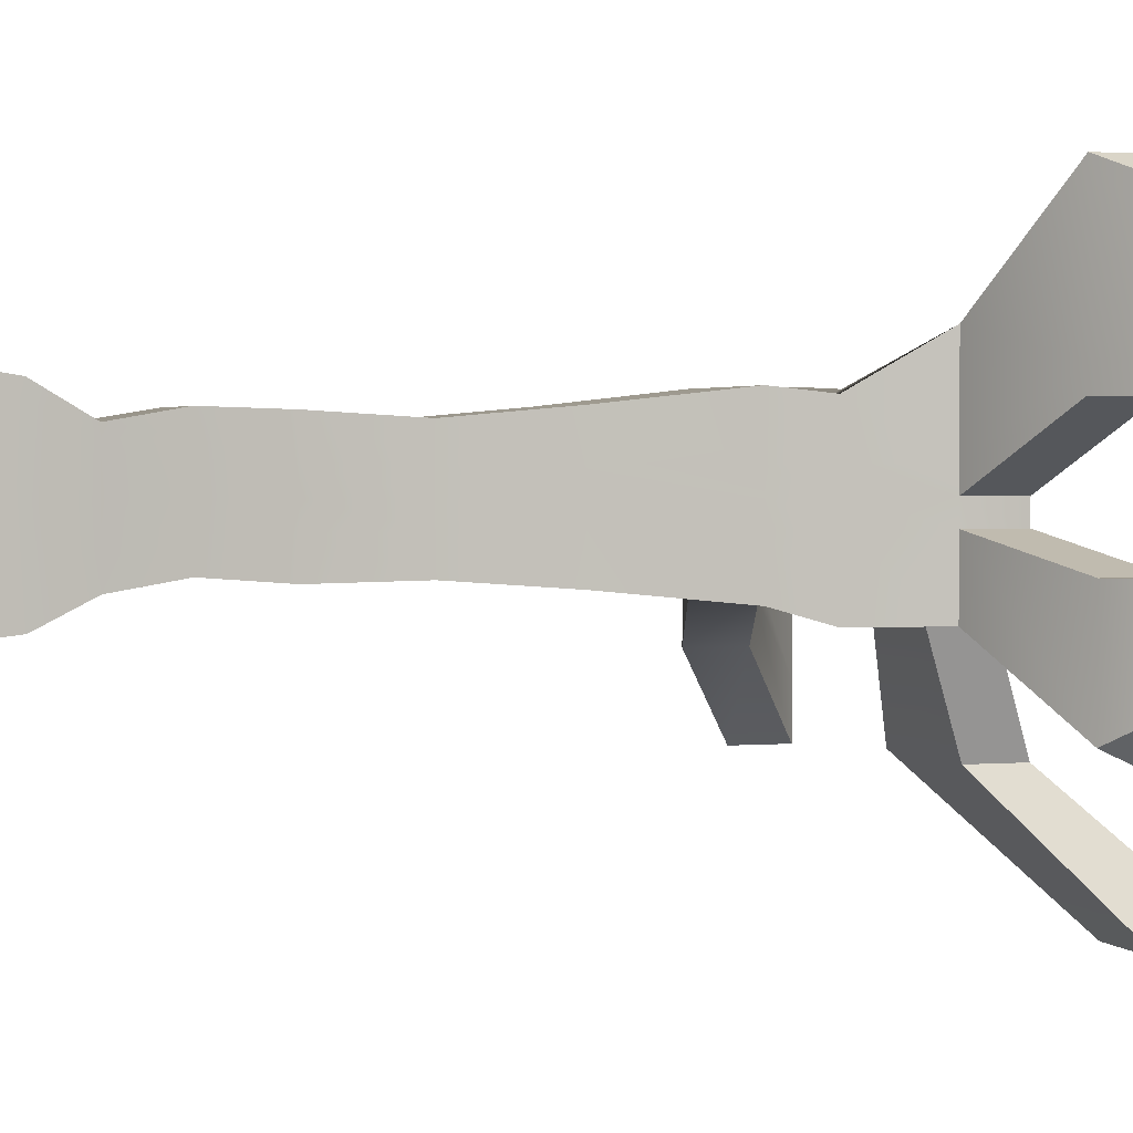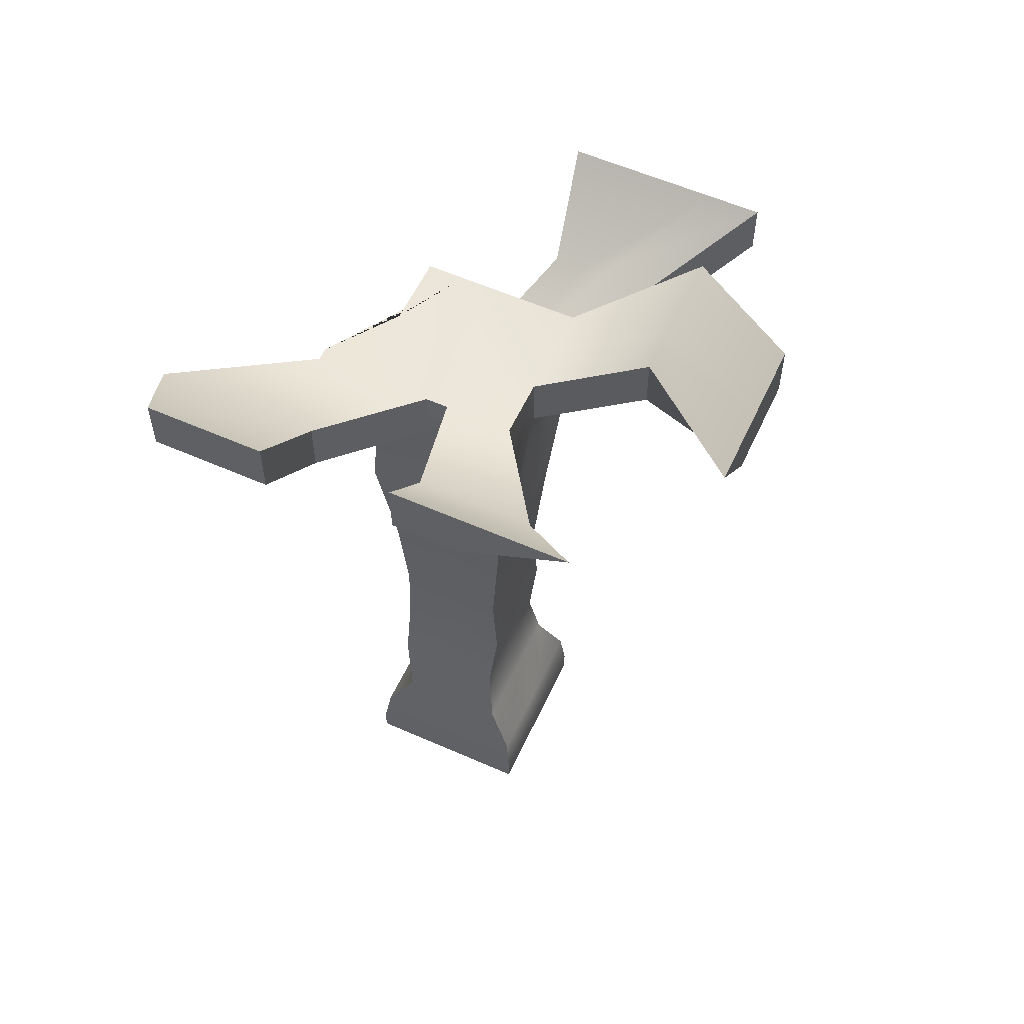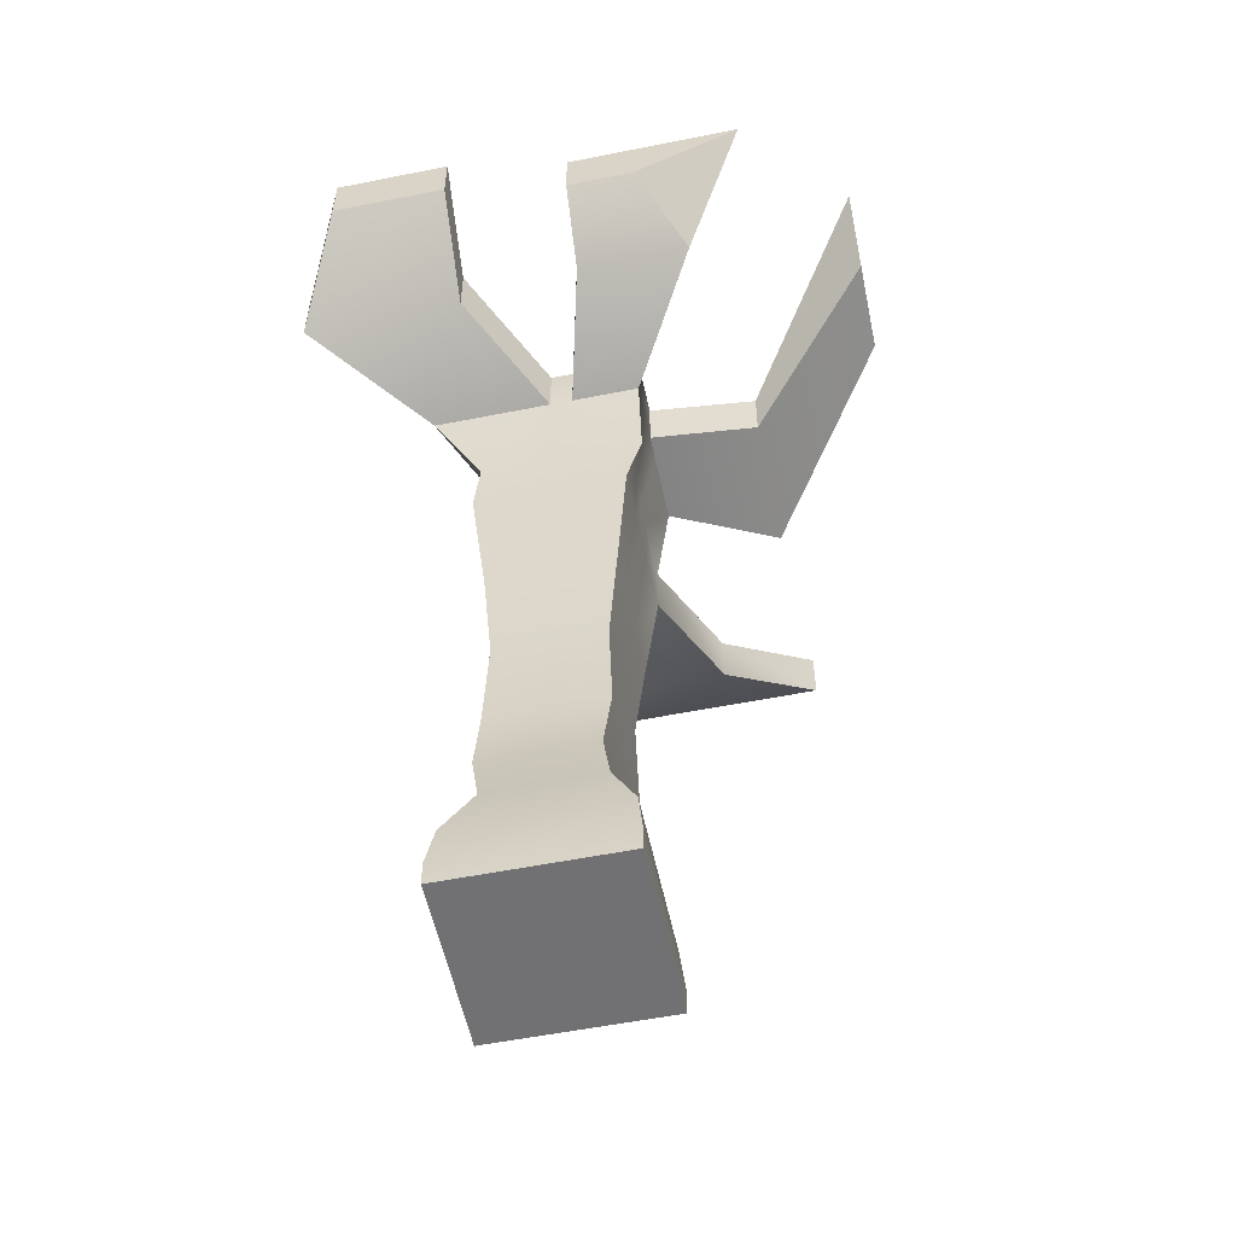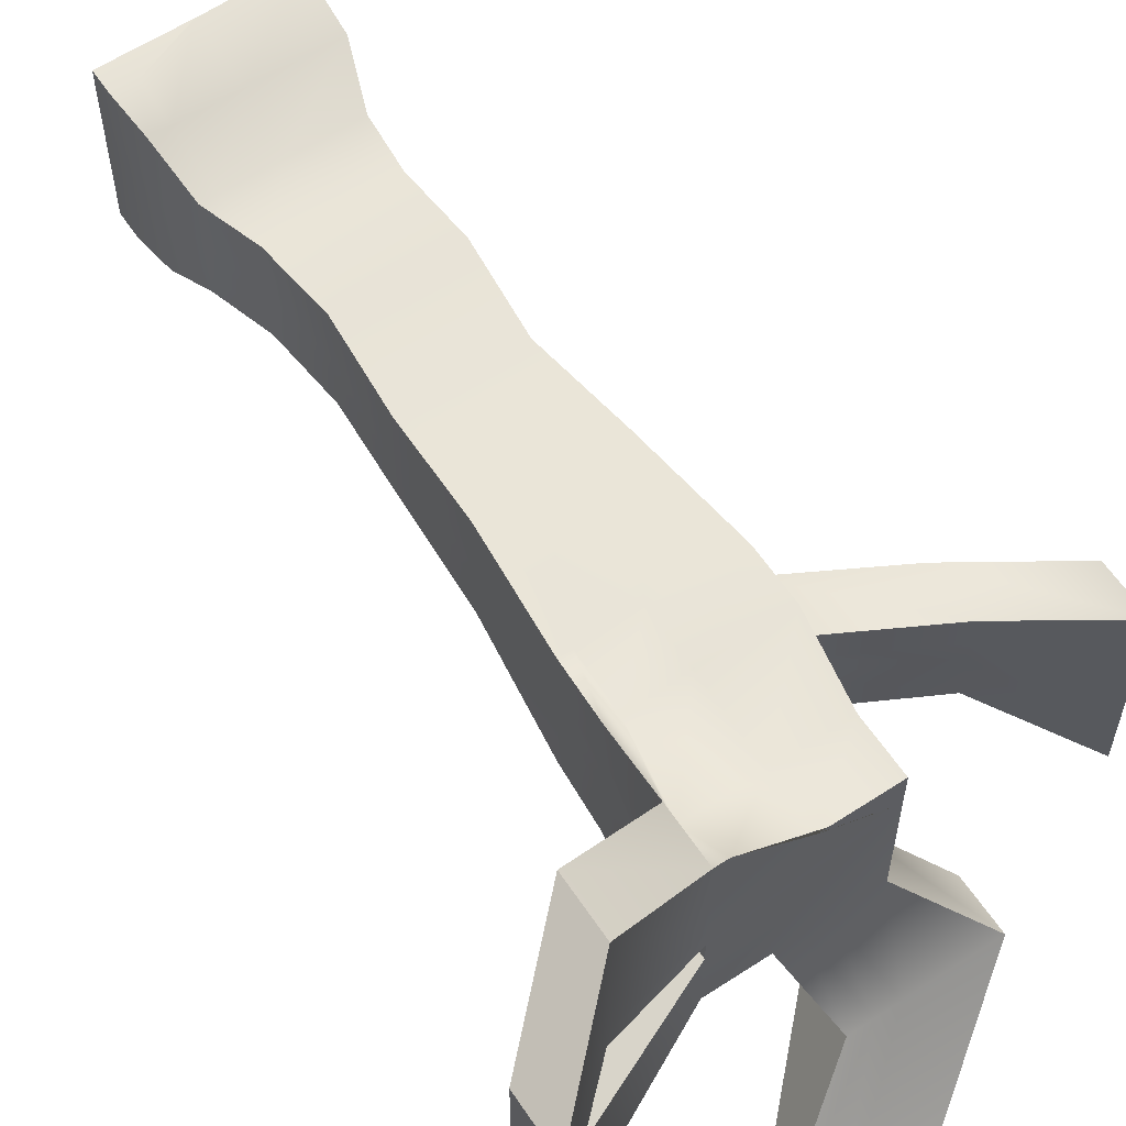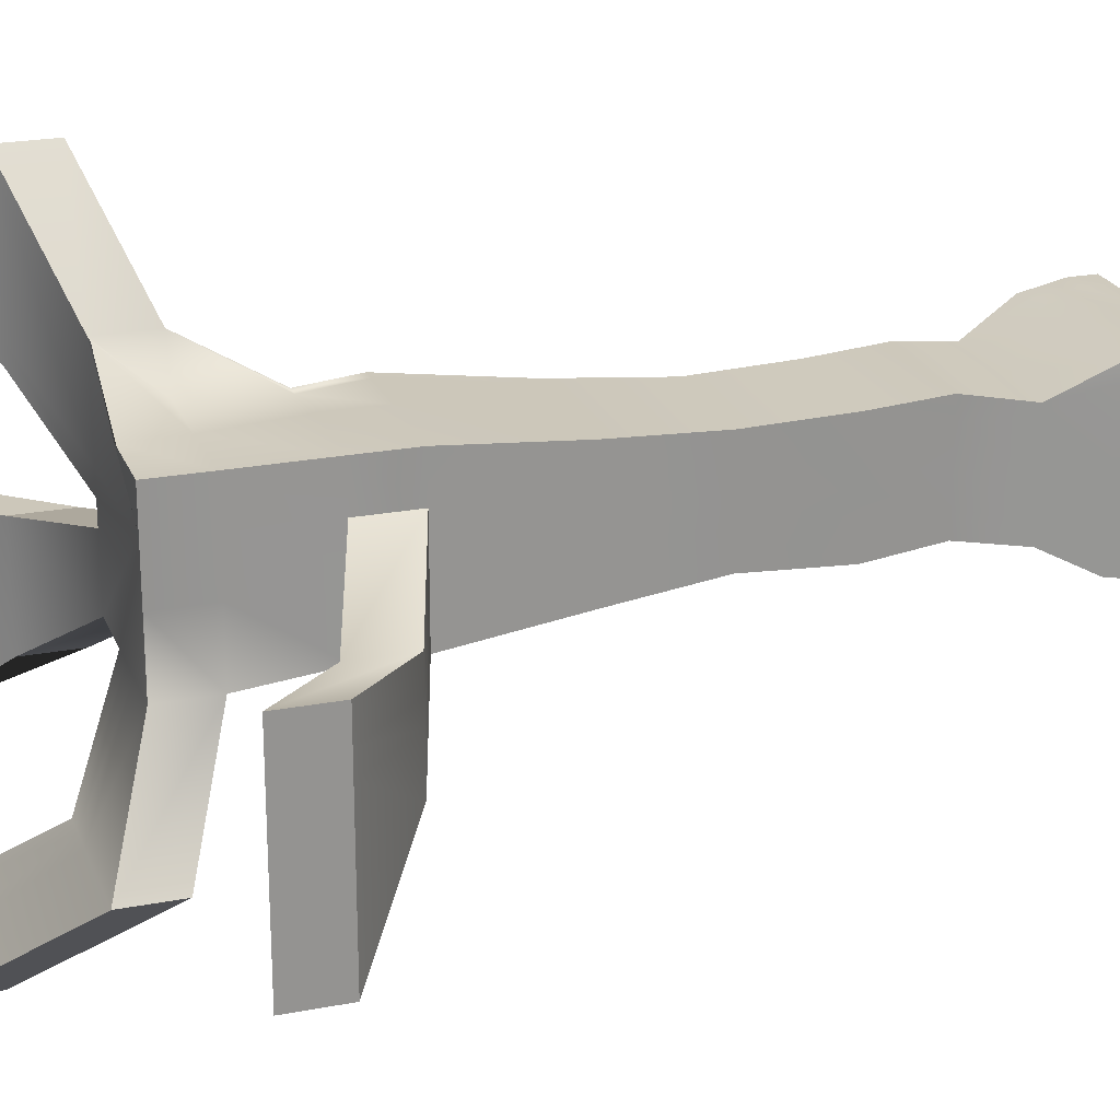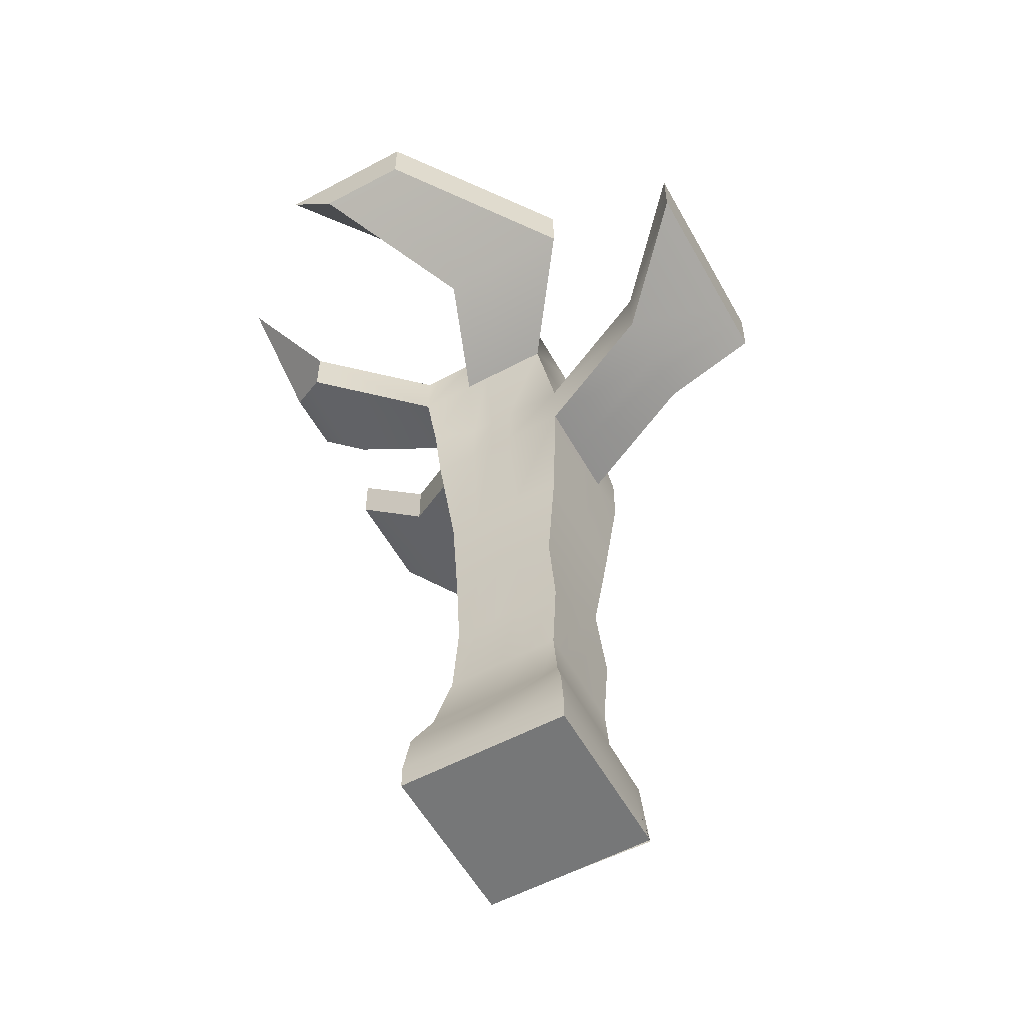
<metadata>
{"format":"obj","ext":"obj","renderer":"f3d","projection":"perspective","resolution":1024,"background":"white","views":[{"elev":2.0,"azim":72.3,"up":"+Z"},{"elev":57.2,"azim":114.7,"up":"+Y"},{"elev":-55.3,"azim":101.9,"up":"+Y"},{"elev":60.5,"azim":146.3,"up":"+Z"},{"elev":22.7,"azim":-108.2,"up":"+Z"},{"elev":-57.0,"azim":-151.0,"up":"+Y"}]}
</metadata>
<code>
g default
v -5.825 1.641 5.799
v -1.737 1.641 5.799
v -0.2728 1.641 5.799
v 3.421 1.641 5.799
v 4.885 1.641 5.799
v -5.825 1.506 5.799
v -0.2728 1.648 5.799
v 3.421 3.185 5.799
v 4.885 3.185 5.799
v -5.825 3.185 4.416
v 4.885 3.185 4.416
v -5.825 3.185 0.5677
v 4.885 3.185 0.5677
v -5.825 3.185 -0.8153
v 4.885 3.185 -0.8153
v -5.825 3.185 -4.896
v -1.737 3.185 -4.896
v -0.2728 3.185 -4.896
v 3.421 3.185 -4.896
v 4.885 3.185 -4.896
v -5.825 1.641 -4.896
v -1.737 1.641 -4.896
v -0.2728 1.641 -4.896
v 3.421 1.641 -4.896
v 4.885 1.641 -4.896
v -5.825 1.641 -0.8153
v -1.737 1.641 -0.8153
v -0.2728 1.641 -0.8153
v 3.421 1.641 -0.8153
v 4.885 1.641 -0.8153
v -5.825 1.641 0.5677
v -1.737 1.641 0.5677
v -0.2728 1.641 0.5677
v 3.421 1.641 0.5677
v 4.885 1.641 0.5677
v -5.825 1.641 4.416
v -1.737 1.641 4.416
v -0.2728 1.641 4.416
v 3.421 1.641 4.416
v 4.885 1.641 4.416
v -5.546 5.851 5.373
v -5.546 5.851 4.416
v -0.2728 5.851 5.373
v 3.421 5.851 5.373
v 4.604 5.851 5.373
v 4.604 5.851 4.416
v 4.604 5.851 0.5677
v 4.604 5.851 -0.8153
v 4.604 5.851 -4.612
v 3.421 5.851 -4.612
v -0.2728 5.851 -4.612
v -1.737 5.851 -4.612
v -5.546 5.851 -4.612
v -5.546 5.851 -0.8153
v -5.546 5.851 0.5677
v -4.585 8.879 3.612
v -4.585 8.879 2.995
v -0.2728 8.879 3.612
v 3.061 8.879 3.612
v 4.042 8.879 3.612
v 4.042 8.879 2.995
v 4.042 8.879 0.5677
v 4.042 8.879 -1.629
v 4.042 8.879 -3.137
v 3.061 8.879 -3.137
v -0.2728 8.879 -3.137
v -3.602 8.879 -3.137
v -4.585 8.879 -3.137
v -4.585 8.879 -1.629
v -4.585 8.879 0.5677
v -4.061 12.72 4.277
v -4.061 12.72 2.995
v -0.2728 12.72 4.277
v 2.361 12.72 4.277
v 3.14 12.72 4.277
v 3.14 12.72 2.995
v 3.14 12.72 0.5677
v 3.14 12.72 -1.165
v 3.14 12.72 -2.54
v 2.361 12.72 -2.54
v -0.2728 12.72 -2.54
v -2.204 12.72 -2.54
v -4.061 12.72 -2.54
v -4.061 12.72 -1.165
v -4.061 12.72 0.5677
v -4.498 17.17 4.151
v -4.498 17.17 1.951
v -0.2728 17.17 4.151
v 1.778 17.17 4.151
v 2.557 17.17 4.151
v 2.557 17.17 1.951
v 2.557 17.17 0.5677
v 2.557 17.17 -0.8153
v 2.557 17.17 -2.893
v 1.192 17.17 -2.893
v -0.2728 17.17 -2.893
v -1.737 17.17 -2.893
v -4.498 17.17 -2.893
v -4.498 17.17 -0.8153
v -4.498 17.17 0.5677
v -4.043 22.77 3.812
v -4.043 22.77 1.951
v -0.2728 22.77 3.812
v 2.121 22.77 3.812
v 2.9 22.77 3.812
v 2.9 22.77 1.951
v 2.9 22.77 0.5677
v 2.9 22.77 -0.8153
v 2.9 22.77 -2.781
v 1.192 22.77 -2.781
v -0.2728 22.77 -2.781
v -1.737 22.77 -2.781
v -4.043 22.77 -2.781
v -4.043 22.77 -0.8153
v -4.043 22.77 0.5677
v -4.796 29.17 4.382
v -4.796 29.17 2.521
v -0.2728 29.17 4.382
v 2.309 29.17 4.382
v 3.089 29.17 4.382
v 3.089 29.17 1.951
v 3.089 29.17 0.5677
v 3.089 29.17 -0.8153
v 3.089 29.17 -3.253
v 1.192 29.17 -3.253
v -0.2728 29.17 -3.253
v -1.737 29.17 -3.253
v -4.796 29.17 -3.253
v -4.796 29.17 -0.8153
v -4.796 29.17 0.5677
v -5.449 36.69 5.214
v -5.449 36.69 2.521
v -0.2728 36.69 5.214
v 3.15 36.69 5.214
v 3.929 36.69 5.214
v 3.929 36.69 1.951
v 3.929 36.69 0.5677
v 3.929 36.69 -0.8153
v 3.929 36.69 -3.993
v 1.192 36.69 -3.993
v -0.2728 36.69 -3.993
v -1.737 36.69 -3.993
v -5.449 36.69 -3.993
v -5.449 36.69 -0.8153
v -5.449 36.69 0.5677
v -5.449 40.05 5.214
v -5.449 40.05 2.521
v -0.2727 40.05 5.214
v 3.15 40.05 4.872
v 3.929 40.05 4.872
v 3.929 40.05 1.951
v 3.929 40.05 0.5677
v 3.929 40.05 -0.8153
v 3.929 40.05 -4.937
v 1.192 40.05 -3.993
v -0.2727 40.05 -3.993
v -1.737 40.05 -3.993
v -5.449 40.05 -3.993
v -5.449 40.05 -0.8153
v -5.449 40.05 0.5677
v -13.11 42.49 -2.164
v -13.11 42.49 -3.547
v -13.11 42.49 -6.725
v -13.11 39.13 -6.725
v -13.11 39.13 -3.547
v -13.11 39.13 -2.164
v -13.11 39.13 -0.2112
v -13.11 42.49 -0.2112
v -18.75 46.86 -7.337
v -18.75 46.86 -8.72
v -18.75 46.86 -11.9
v -18.75 43.5 -11.9
v -18.75 43.5 -2.486
v -18.75 43.5 -1.103
v -18.75 43.5 0.8502
v -18.75 46.86 0.8502
v -4.626 45.15 4.872
v -4.626 45.15 2.521
v -0.2727 45.15 4.872
v 3.974 45.15 4.872
v 4.753 45.15 7.835
v 4.753 45.15 1.951
v 4.753 45.15 0.5678
v 4.753 45.15 -0.8153
v 4.753 45.15 -4.937
v 1.192 45.15 -4.937
v -0.2727 45.15 -4.937
v -1.737 45.15 -4.937
v -4.626 45.15 -4.937
v -4.626 45.15 -0.8153
v -4.626 45.15 0.5678
v -4.626 48.46 4.872
v -4.626 48.46 2.521
v -0.2727 48.46 4.872
v 3.974 48.46 7.835
v 4.753 48.46 7.835
v 4.753 48.46 1.951
v 4.753 48.46 0.5678
v 4.753 48.46 -0.8153
v 4.753 48.46 -4.937
v 1.192 48.46 -4.937
v -0.2727 48.46 -4.937
v -1.737 48.46 -4.937
v -4.626 48.46 -4.937
v -4.626 48.46 -0.8153
v -4.626 48.46 0.5678
v -4.021 51.27 -11.38
v -2.557 51.27 -11.38
v -1.092 51.27 -11.38
v -1.092 47.96 -11.38
v -2.557 47.96 -11.38
v -4.021 47.96 -11.38
v -9.541 47.96 -11.38
v -9.541 51.27 -11.38
v 11.3 51.12 14.57
v 11.3 51.12 6.103
v 11.3 47.82 14.57
v 11.3 47.82 6.103
v 11.3 47.82 4.72
v 11.3 51.12 4.72
v 12 48 -2.66
v 12 48 -9.555
v 12 51.31 -9.555
v 12 51.31 -2.66
v 16.6 56.06 11.77
v 16.6 56.06 6.058
v 16.6 52.75 11.77
v 16.6 52.75 6.058
v 16.6 52.75 4.675
v 16.6 56.06 4.675
v 15.63 52.04 -2.736
v 15.63 52.04 -6.857
v 15.63 55.34 -13.46
v 15.63 55.34 -2.736
v 2.416 57.74 -19.43
v 3.881 57.74 -19.43
v 8.66 57.74 -19.43
v 5.345 54.43 -19.43
v 3.881 54.43 -19.43
v 2.416 54.43 -19.43
v -0.4723 54.43 -19.43
v -0.4723 57.74 -19.43
g pCube1
f 3 4 8 7
f 4 5 9 8
f 193 192 194 195 196 197 198 199 200 201 202 203 204 205 206
f 22 21 16 17 18 23
f 24 23 18 19 20 25
f 21 22 27 26
f 22 23 28 27
f 23 24 29 28
f 24 25 30 29
f 26 27 32 31
f 27 28 33 32
f 28 29 34 33
f 29 30 35 34
f 31 32 37 36
f 32 33 38 37
f 33 34 39 38
f 34 35 40 39
f 36 37 2 1
f 37 38 3 2
f 38 39 4 3
f 39 40 5 4
f 30 25 20 15
f 13 11 40 35 30 15
f 5 40 11 9
f 21 26 14 16
f 26 31 12 14
f 10 12 31 36 1 6
f 10 6 41 42
f 6 7 43 41
f 7 8 44 43
f 8 9 45 44
f 9 11 46 45
f 11 13 47 46
f 13 15 48 47
f 15 20 49 48
f 20 19 50 49
f 19 18 51 50
f 18 17 52 51
f 17 16 53 52
f 16 14 54 53
f 14 12 55 54
f 12 10 42 55
f 42 41 56 57
f 41 43 58 56
f 43 44 59 58
f 44 45 60 59
f 45 46 61 60
f 46 47 62 61
f 47 48 63 62
f 48 49 64 63
f 49 50 65 64
f 50 51 66 65
f 51 52 67 66
f 52 53 68 67
f 53 54 69 68
f 54 55 70 69
f 55 42 57 70
f 57 56 71 72
f 56 58 73 71
f 58 59 74 73
f 59 60 75 74
f 60 61 76 75
f 61 62 77 76
f 62 63 78 77
f 63 64 79 78
f 64 65 80 79
f 65 66 81 80
f 66 67 82 81
f 67 68 83 82
f 68 69 84 83
f 69 70 85 84
f 70 57 72 85
f 72 71 86 87
f 71 73 88 86
f 73 74 89 88
f 74 75 90 89
f 75 76 91 90
f 76 77 92 91
f 77 78 93 92
f 78 79 94 93
f 79 80 95 94
f 80 81 96 95
f 81 82 97 96
f 82 83 98 97
f 83 84 99 98
f 84 85 100 99
f 85 72 87 100
f 87 86 101 102
f 86 88 103 101
f 88 89 104 103
f 89 90 105 104
f 90 91 106 105
f 91 92 107 106
f 92 93 108 107
f 93 94 109 108
f 94 95 110 109
f 95 96 111 110
f 96 97 112 111
f 97 98 113 112
f 98 99 114 113
f 99 100 115 114
f 100 87 102 115
f 102 101 116 117
f 101 103 118 116
f 103 104 119 118
f 104 105 120 119
f 105 106 121 120
f 106 107 122 121
f 107 108 123 122
f 108 109 124 123
f 109 110 125 124
f 110 111 126 125
f 111 112 127 126
f 112 113 128 127
f 113 114 129 128
f 114 115 130 129
f 115 102 117 130
f 117 116 131 132
f 116 118 133 131
f 118 119 134 133
f 119 120 135 134
f 120 121 136 135
f 121 122 137 136
f 122 123 138 137
f 123 124 139 138
f 124 125 140 139
f 125 126 141 140
f 126 127 142 141
f 127 128 143 142
f 128 129 144 143
f 129 130 145 144
f 130 117 132 145
f 132 131 146 147
f 131 133 148 146
f 133 134 149 148
f 134 135 150 149
f 135 136 151 150
f 136 137 152 151
f 137 138 153 152
f 138 139 154 153
f 139 140 155 154
f 140 141 156 155
f 141 142 157 156
f 142 143 158 157
f 169 170 171 172 173 174 175 176
f 160 159 162 161
f 159 158 163 162
f 158 143 164 163
f 143 144 165 164
f 144 145 166 165
f 145 132 167 166
f 132 147 168 167
f 147 160 161 168
f 161 162 170 169
f 162 163 171 170
f 163 164 172 171
f 164 165 173 172
f 165 166 174 173
f 166 167 175 174
f 167 168 176 175
f 168 161 169 176
f 147 146 177 178
f 146 148 179 177
f 148 149 180 179
f 149 150 181 180
f 150 151 182 181
f 151 152 183 182
f 152 153 184 183
f 153 154 185 184
f 154 155 186 185
f 155 156 187 186
f 156 157 188 187
f 157 158 189 188
f 158 159 190 189
f 159 160 191 190
f 160 147 178 191
f 178 177 192 193
f 177 179 194 192
f 179 180 195 194
f 180 181 196 195
f 226 225 227 228 229 230
f 183 184 199 198
f 231 232 233 234
f 185 186 201 200
f 235 236 237 238 239 240 241 242
f 189 190 205 204
f 190 191 206 205
f 191 178 193 206
f 203 202 208 207
f 202 201 209 208
f 201 186 210 209
f 186 187 211 210
f 187 188 212 211
f 188 189 213 212
f 189 204 214 213
f 204 203 207 214
f 197 196 215 216
f 196 181 217 215
f 181 182 218 217
f 182 183 219 218
f 183 198 220 219
f 198 197 216 220
f 184 185 222 221
f 185 200 223 222
f 200 199 224 223
f 199 184 221 224
f 216 215 225 226
f 215 217 227 225
f 217 218 228 227
f 218 219 229 228
f 219 220 230 229
f 220 216 226 230
f 221 222 232 231
f 222 223 233 232
f 223 224 234 233
f 224 221 231 234
f 207 208 236 235
f 208 209 237 236
f 209 210 238 237
f 210 211 239 238
f 211 212 240 239
f 212 213 241 240
f 213 214 242 241
f 214 207 235 242

</code>
